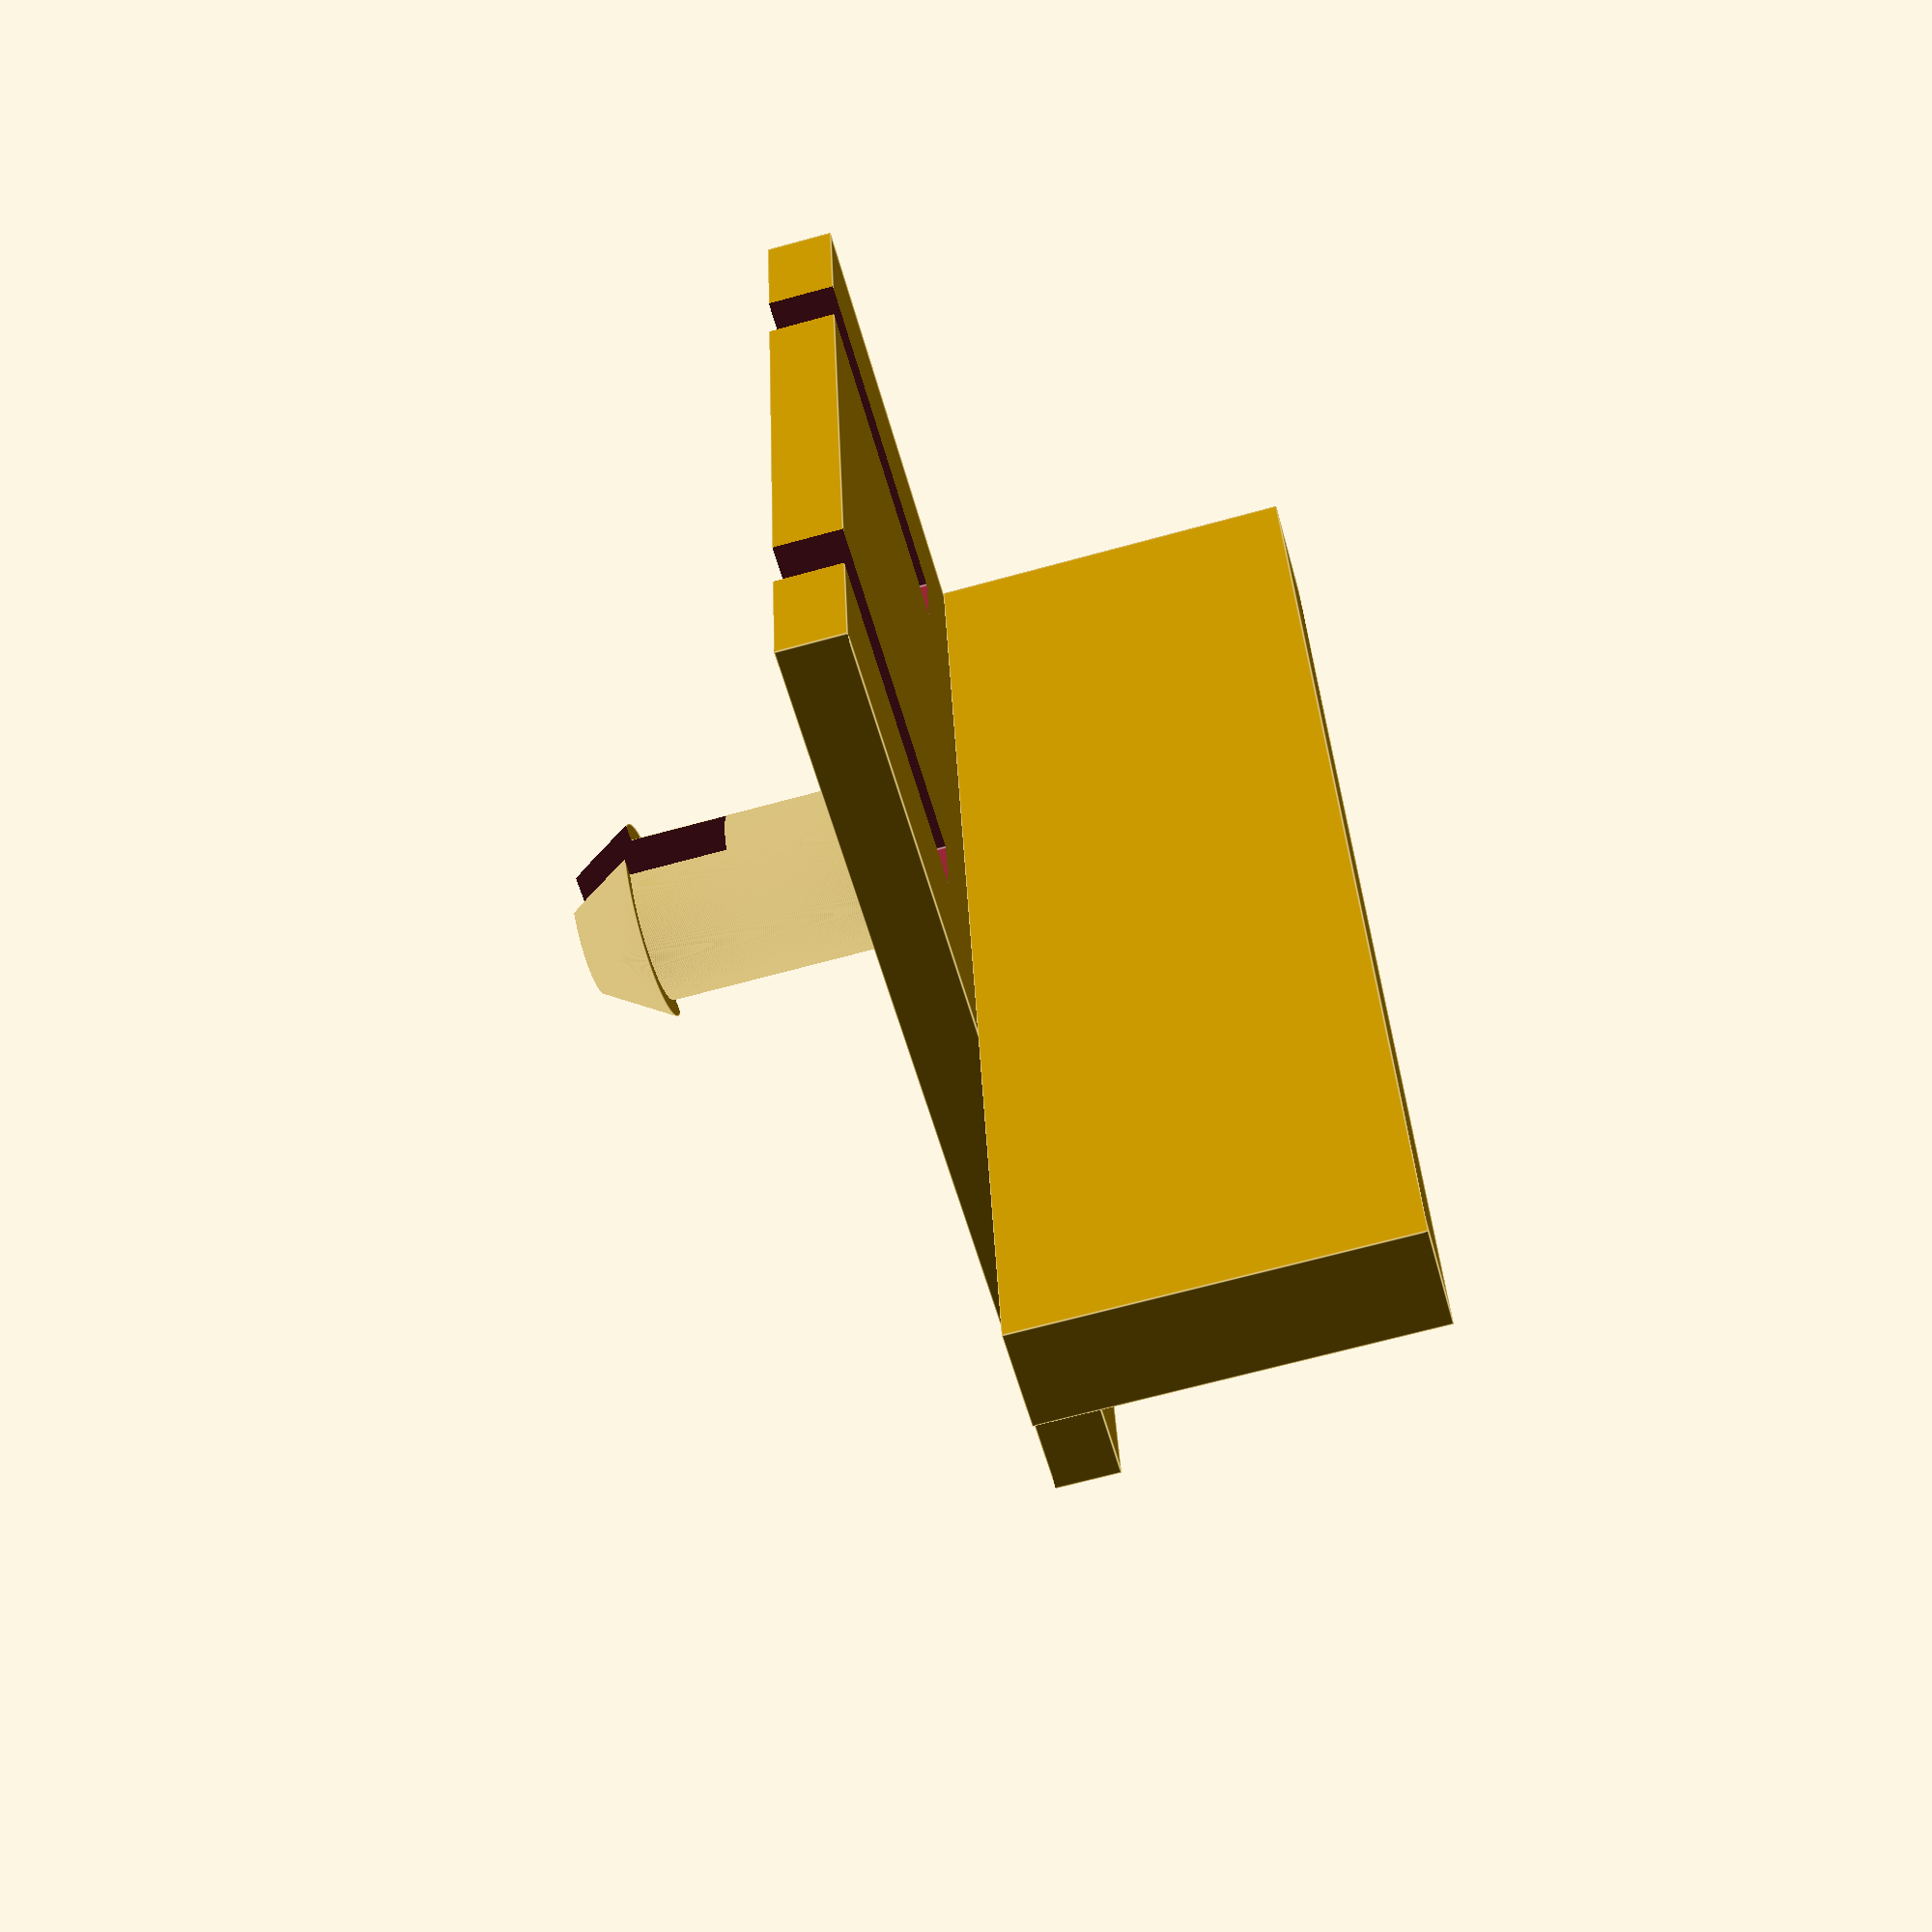
<openscad>
$fn = 1000;
difference() {
    union() {
translate([0, 0, ]) cylinder(d = 2.5, h = 4);
translate([0, 0, 4]) cylinder(h = 2, d1 = 3, d2 = 1.8, false);
    }
    union() {
        translate([-0.5, -4, 2.5]) cube([1, 6, 3], false);
    }
}
difference() {
    union() {
        translate([-6.5, -7.25, -1]) cube([13, 14.5, 1], false);
        translate([-6.5, -0.75, -6.5]) cube([20, 1.5, 5.5], false);
    }
    union() {
        translate([-4.5, -9, -1.5]) cube([1, 7, 2], false);
        translate([3.5, -9, -1.5]) cube([1, 7, 2], false);
        translate([-4.5, 2, -1.5]) cube([1, 7, 2], false);
        translate([3.5, 2, -1.5]) cube([1, 7, 2], false);    
    }
}
</openscad>
<views>
elev=66.3 azim=98.7 roll=105.5 proj=p view=edges
</views>
